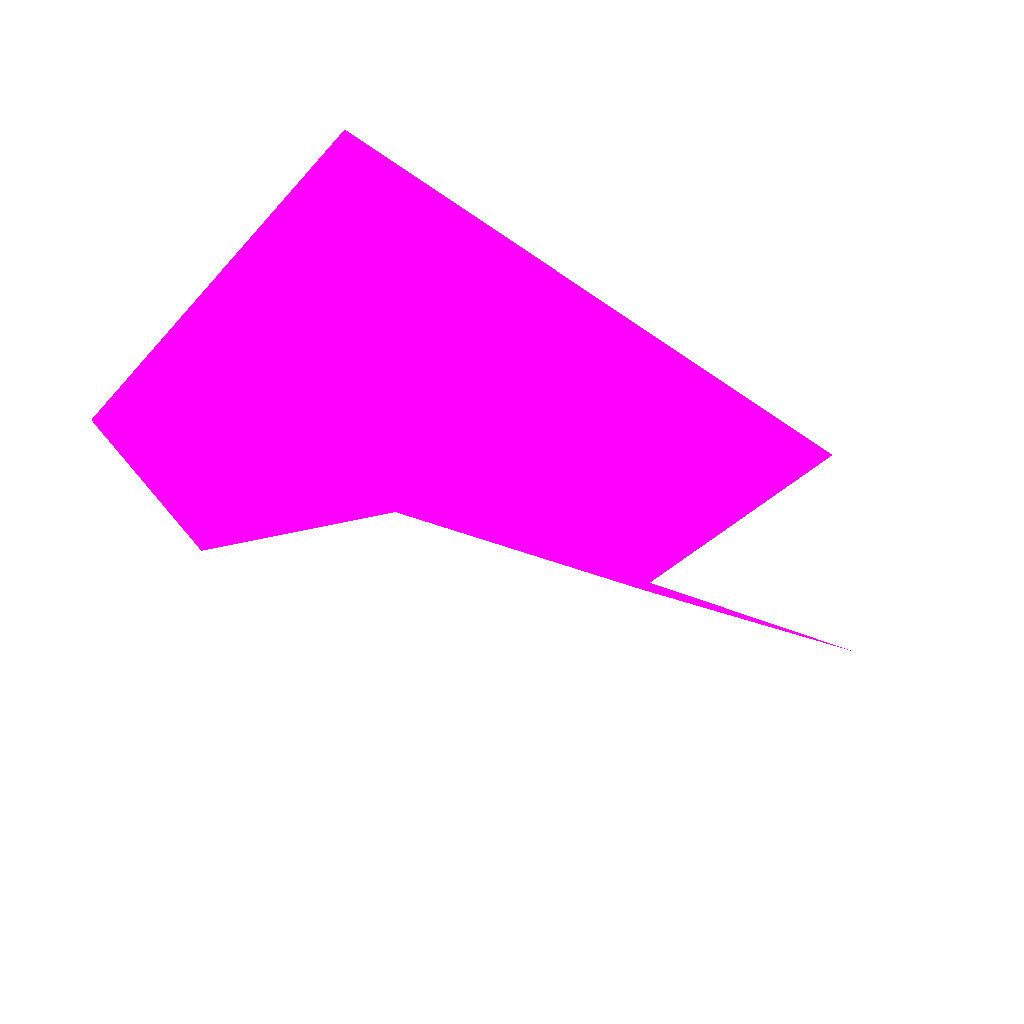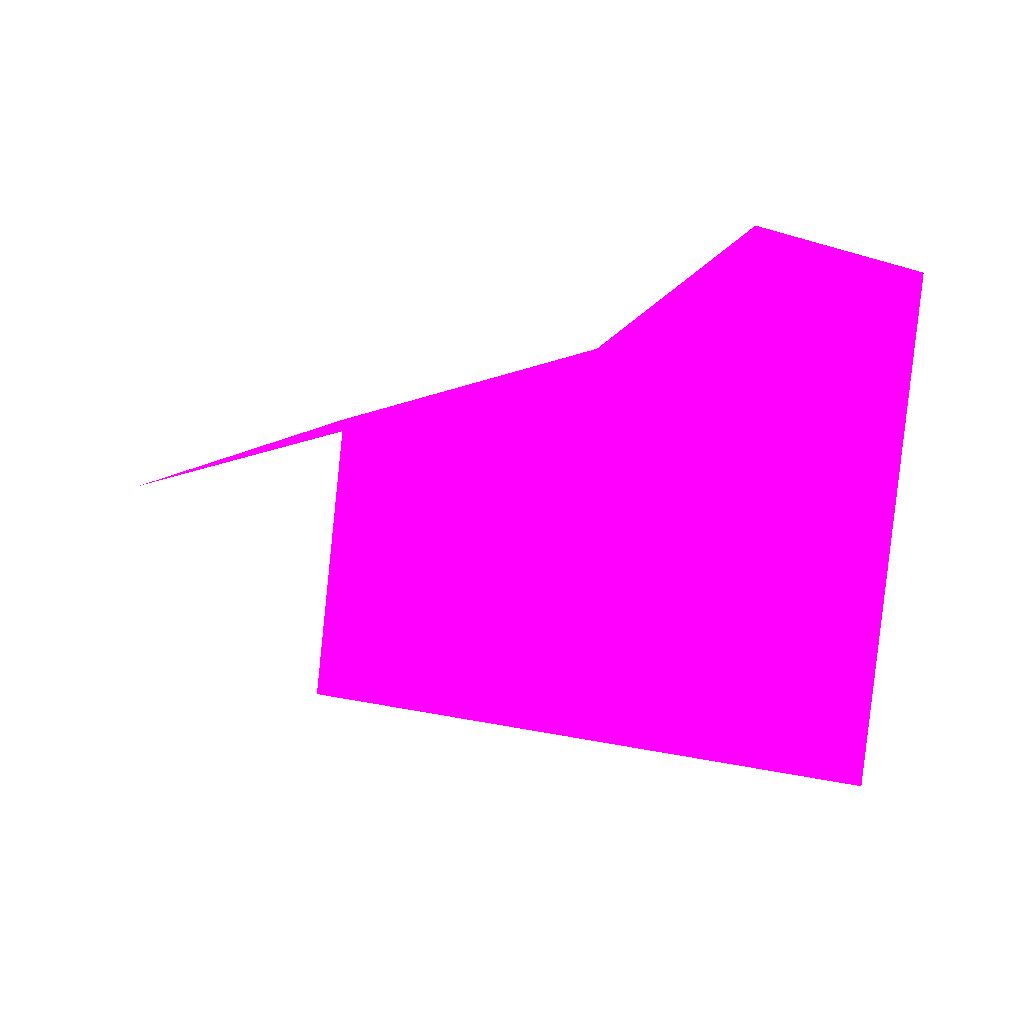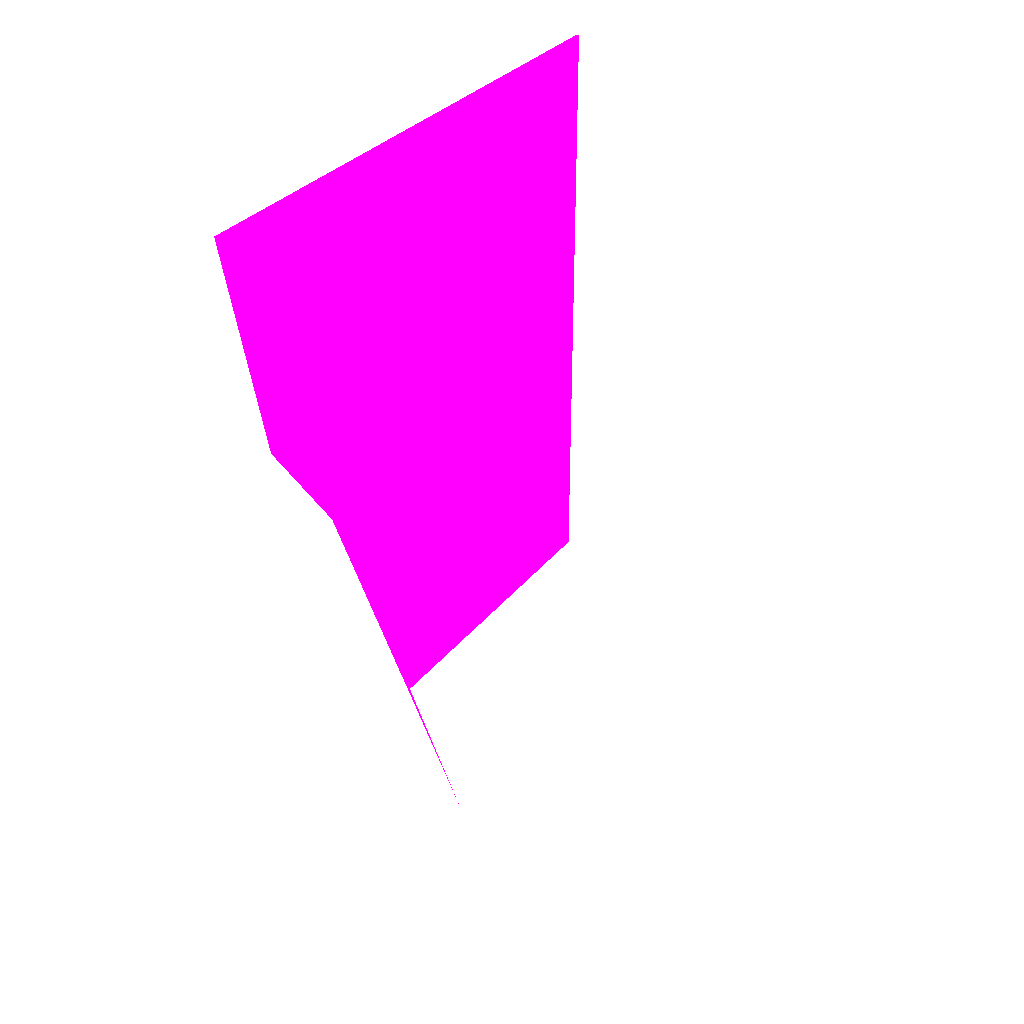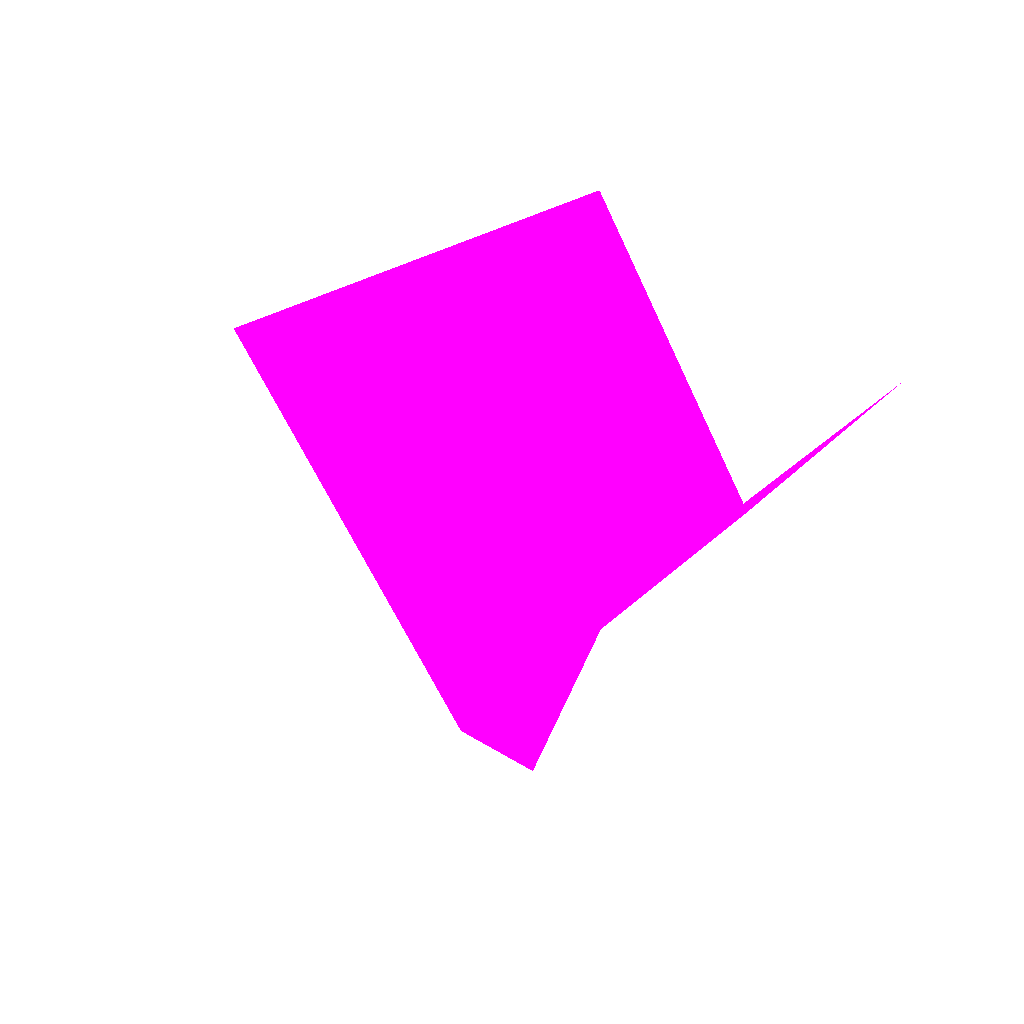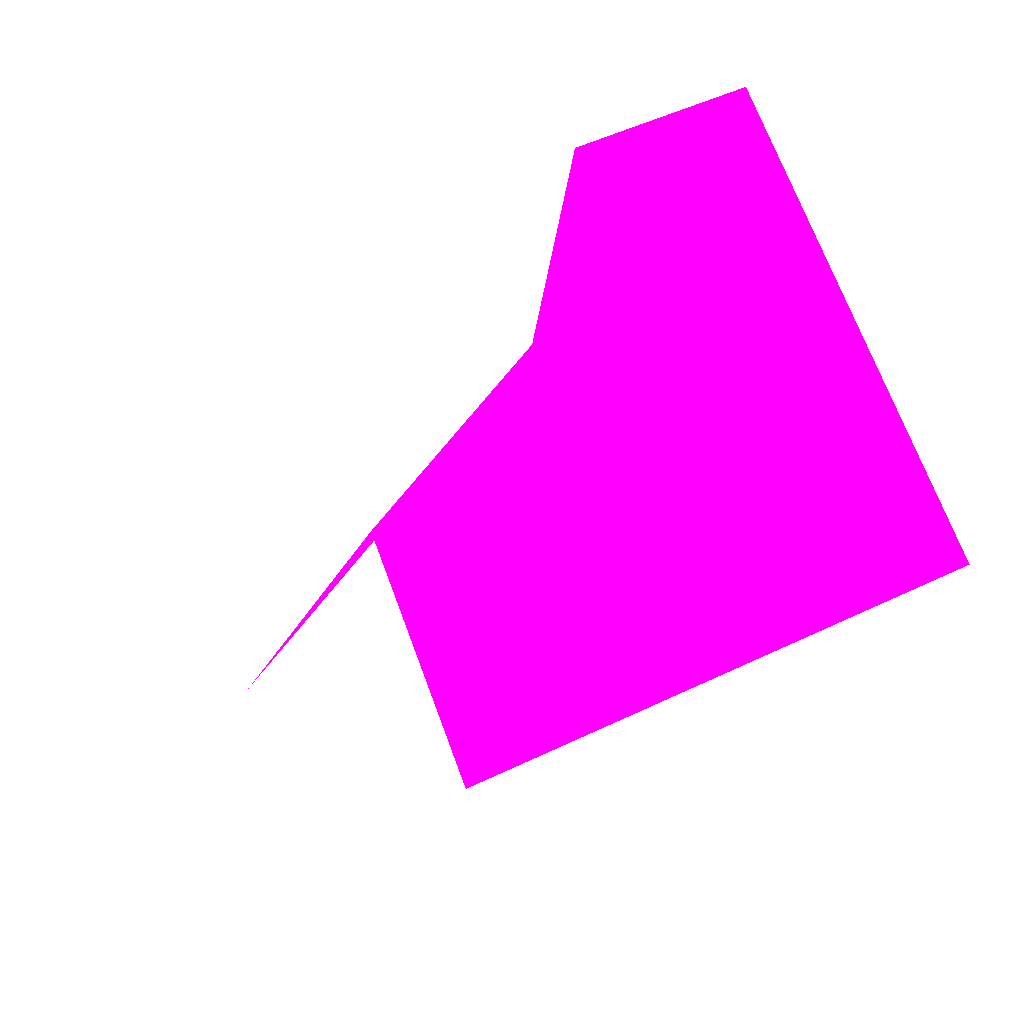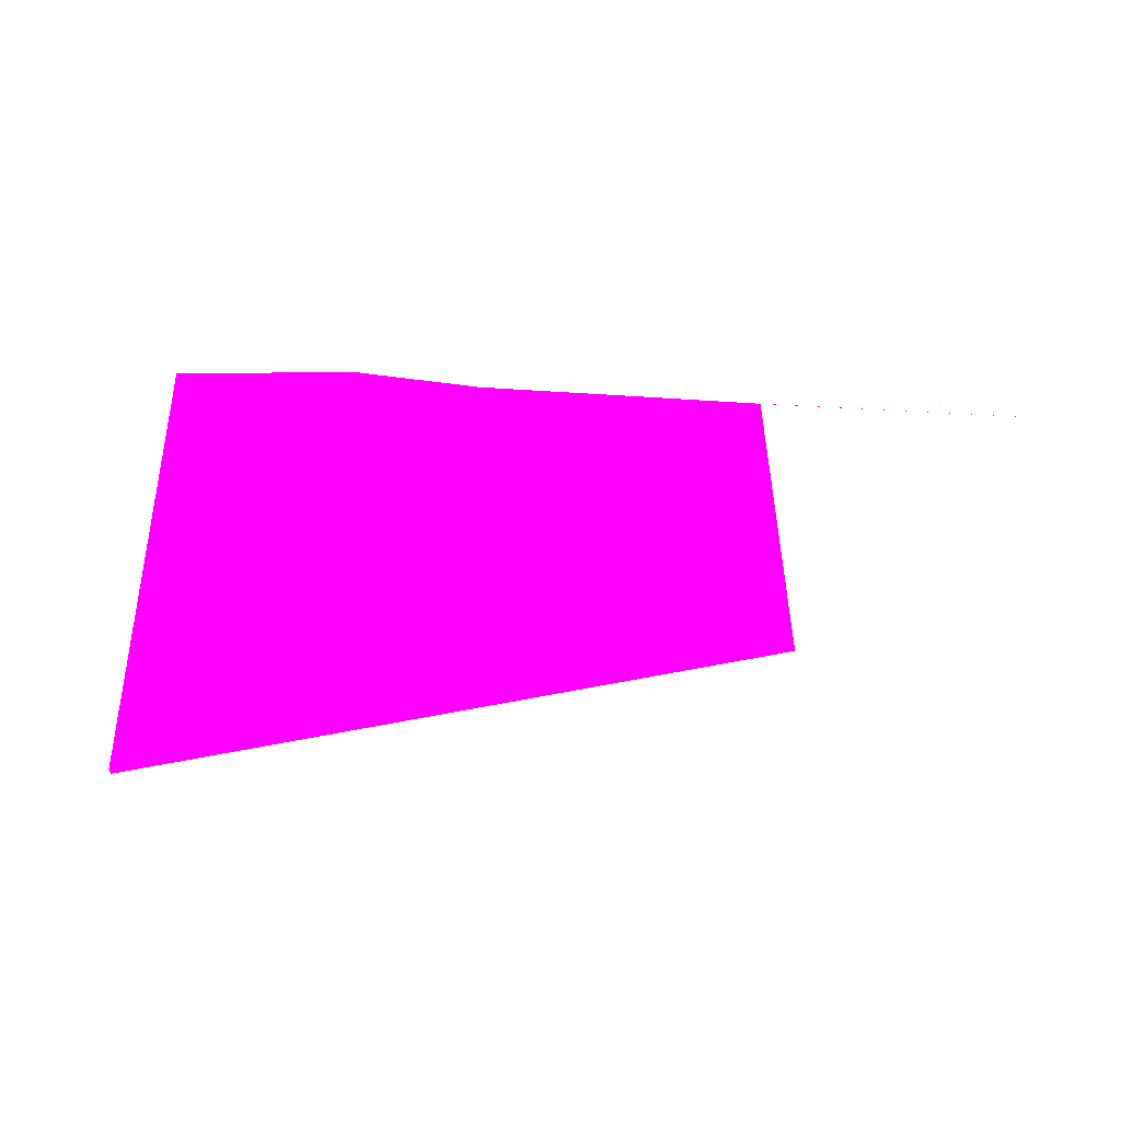
<metadata>
{"format":"obj","ext":"obj","renderer":"f3d","projection":"perspective","resolution":1024,"background":"white","views":[{"elev":-75.8,"azim":141.0,"up":"+Z"},{"elev":-50.7,"azim":-2.7,"up":"+Z"},{"elev":-60.7,"azim":102.4,"up":"+Y"},{"elev":-3.7,"azim":-117.7,"up":"+Y"},{"elev":-65.8,"azim":30.7,"up":"+Z"},{"elev":11.1,"azim":-177.2,"up":"+Z"}]}
</metadata>
<code>
o geometry_0
v 6.125e+05 5.855e+06 657.7 1 0 1
v 6.125e+05 5.855e+06 657.8 1 0 1
v 6.125e+05 5.855e+06 664 1 0 1
v 6.125e+05 5.855e+06 664 1 0 1
v 6.125e+05 5.855e+06 664 1 0 1
v 6.125e+05 5.855e+06 664 1 0 1
v 6.125e+05 5.855e+06 664 1 0 1
v 6.125e+05 5.855e+06 652.9 1 0 1
v 6.125e+05 5.855e+06 653 1 0 1
v 6.125e+05 5.855e+06 664 1 0 1
v 6.125e+05 5.855e+06 664 1 0 1
v 6.125e+05 5.855e+06 664 1 0 1
f 1 11 8
f 6 10 11
f 10 12 11
f 3 5 7
f 2 9 5
f 7 9 10
f 3 4 5
f 9 12 10
f 9 7 5
f 8 11 12
f 8 12 9
f 1 6 11
f 1 4 6
f 2 5 4
f 1 8 9
f 7 6 4
f 1 9 2
f 1 2 4
f 6 7 10
f 7 4 3

</code>
